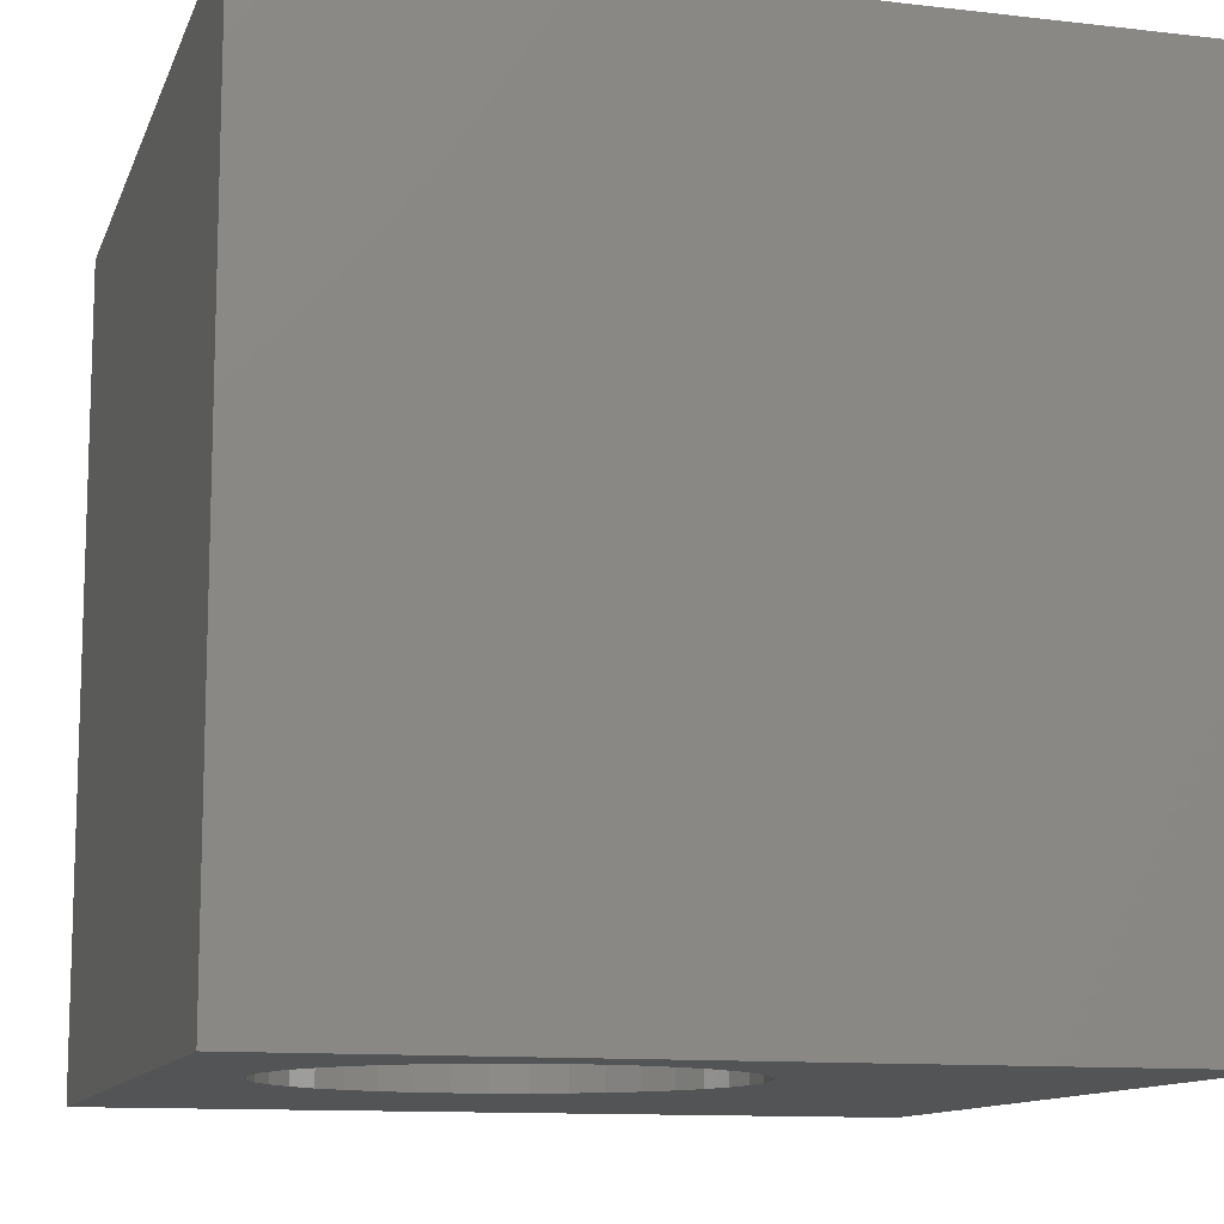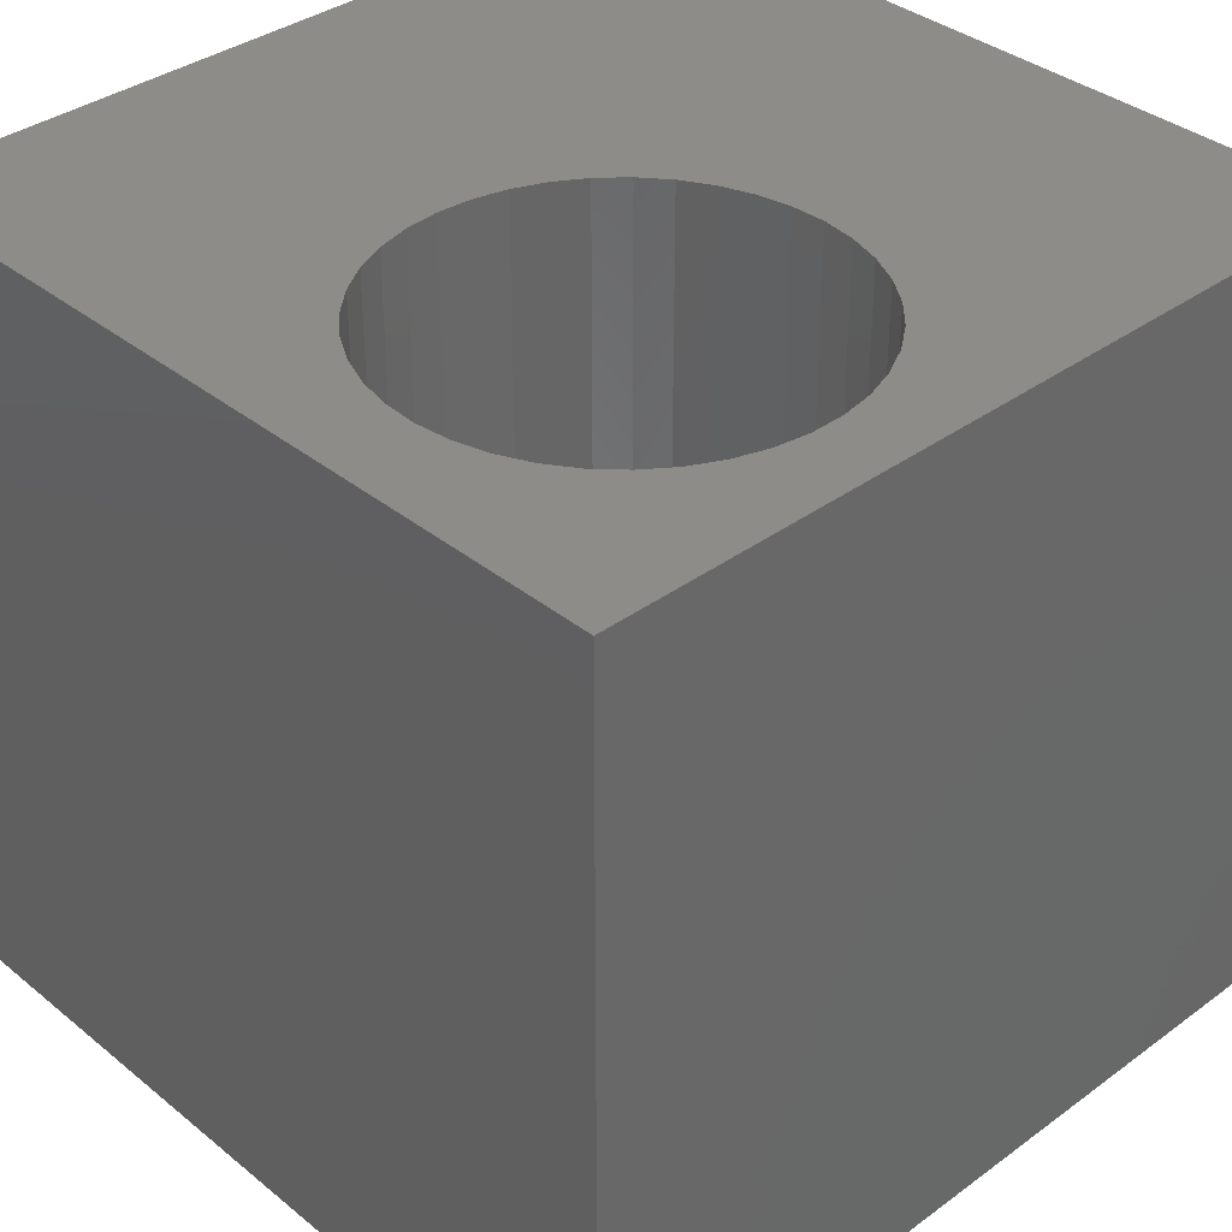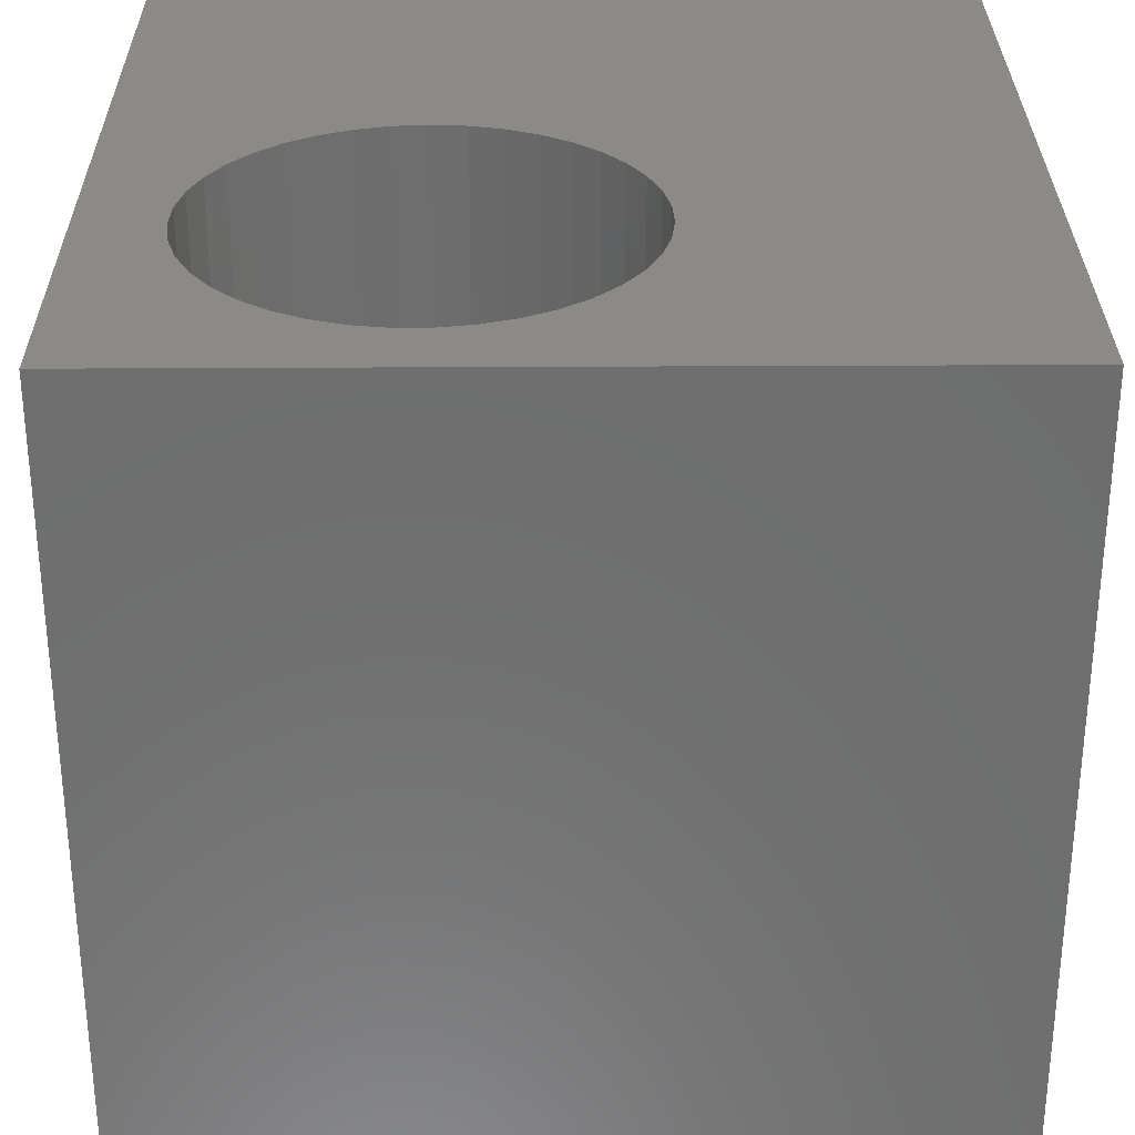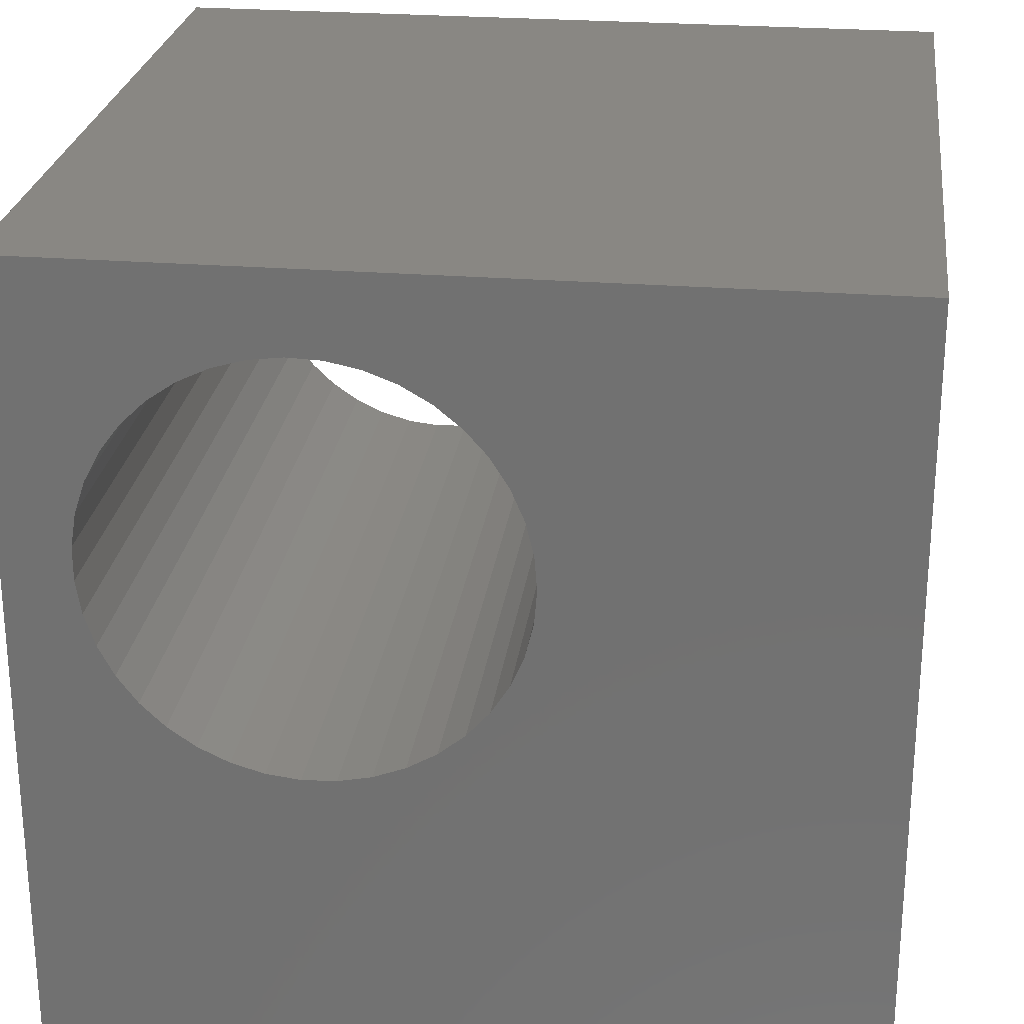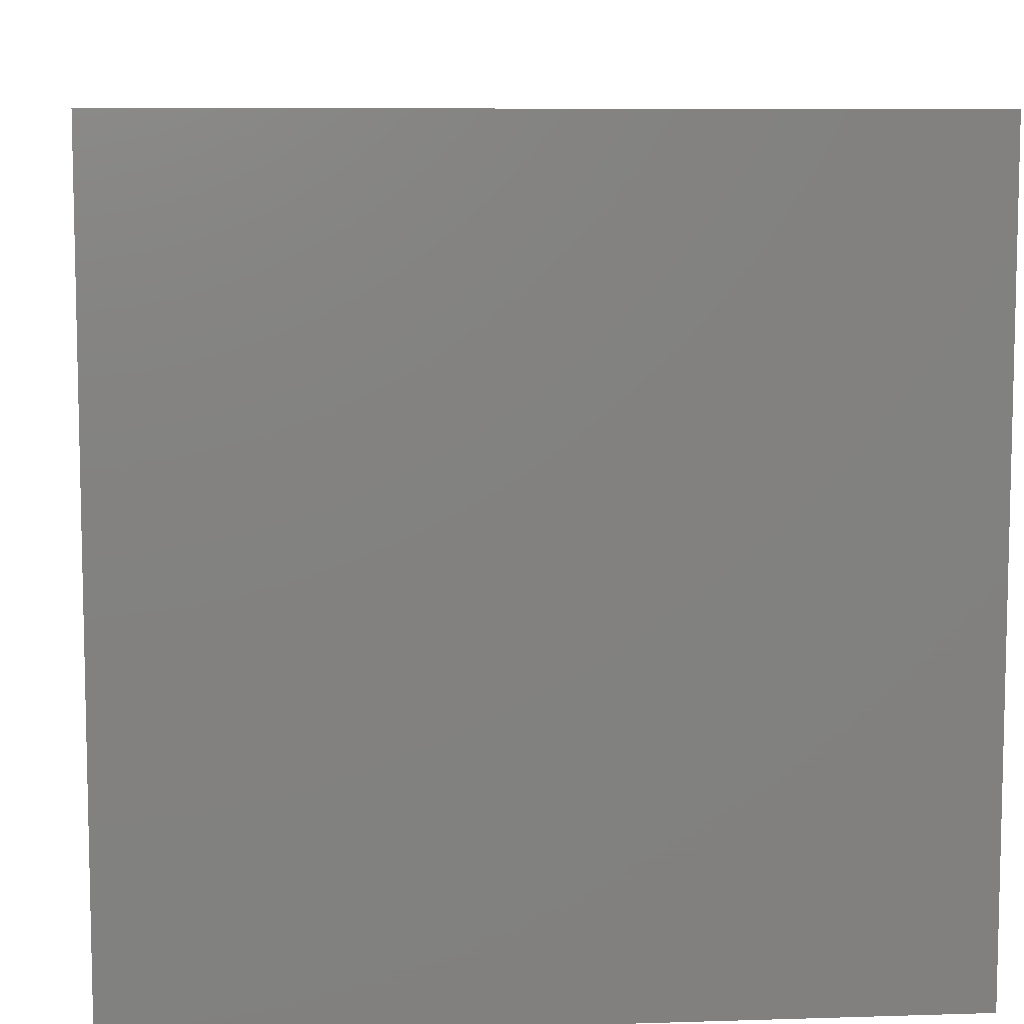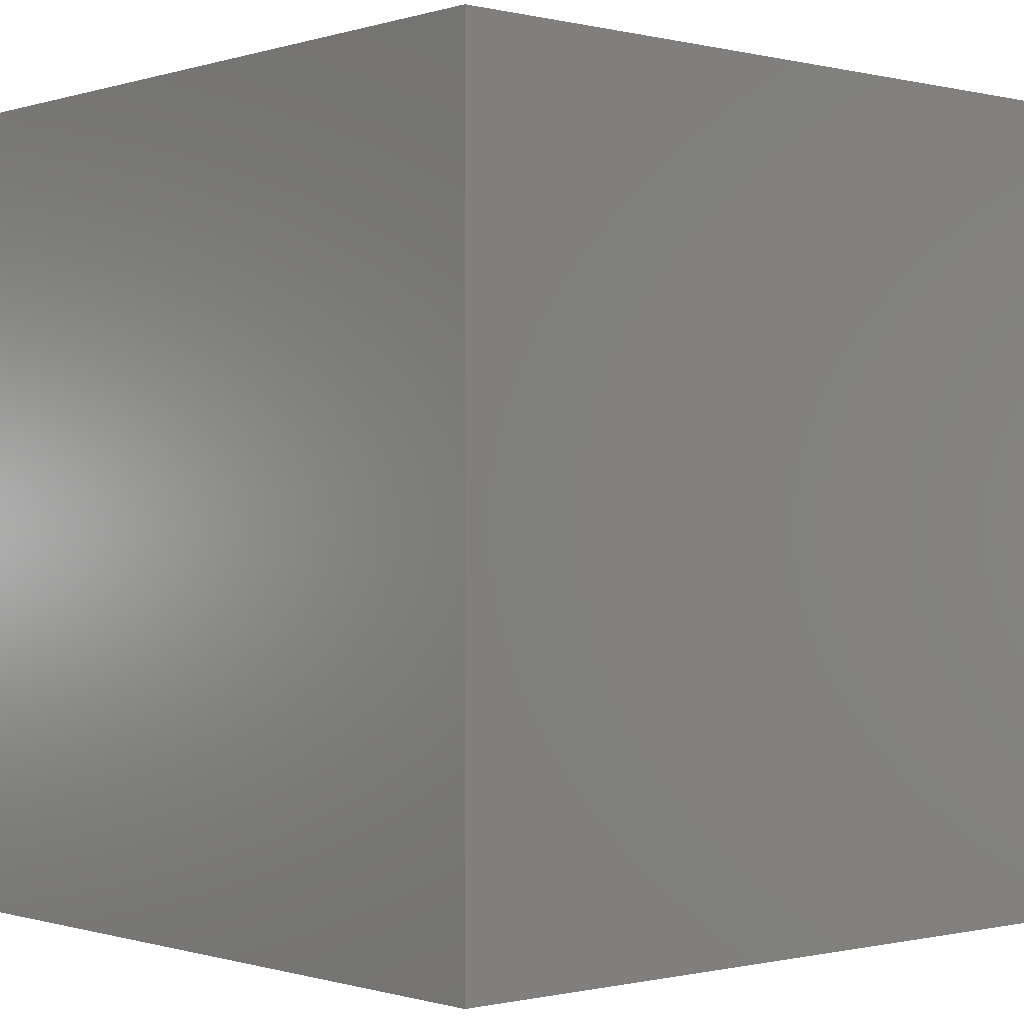
<metadata>
{"format":"stl","ext":"stl","renderer":"f3d","projection":"perspective","resolution":1024,"background":"white","views":[{"elev":-11.6,"azim":-105.7,"up":"+Z"},{"elev":36.3,"azim":-133.6,"up":"+Z"},{"elev":30.1,"azim":-90.5,"up":"+Z"},{"elev":25.4,"azim":7.3,"up":"+Y"},{"elev":8.3,"azim":-5.0,"up":"+Z"},{"elev":-0.5,"azim":48.8,"up":"+Z"}]}
</metadata>
<code>
# stl→obj: 86 verts, 172 faces
v 0 10 10
v 0 10 0
v 0 0 10
v 0 0 0
v 5.78 7.284 10
v 5.878 6.887 10
v 10 10 10
v 5.911 6.479 10
v 10 0 10
v 2.095 4.276 10
v 1.758 4.508 10
v 4.457 8.777 10
v 4.812 8.573 10
v 5.129 8.314 10
v 5.878 6.071 10
v 5.78 5.673 10
v 5.619 5.297 10
v 2.095 8.682 10
v 2.465 8.858 10
v 2.858 8.971 10
v 5.4 8.007 10
v 5.619 7.661 10
v 5.4 4.951 10
v 5.129 4.644 10
v 4.812 4.385 10
v 4.457 4.18 10
v 4.074 4.035 10
v 3.673 3.953 10
v 3.264 3.937 10
v 2.858 3.986 10
v 2.465 4.1 10
v 1.462 4.792 10
v 1.216 5.119 10
v 1.026 5.482 10
v 0.8966 7.088 10
v 1.026 7.476 10
v 1.216 7.839 10
v 3.264 9.021 10
v 3.673 9.004 10
v 4.074 8.922 10
v 1.462 8.166 10
v 1.758 8.449 10
v 0.8966 5.87 10
v 0.8309 6.274 10
v 0.8309 6.684 10
v 10 10 0
v 10 0 0
v 5.911 6.479 0
v 5.878 6.887 0
v 2.858 8.971 0
v 2.465 8.858 0
v 2.095 8.682 0
v 1.758 8.449 0
v 1.462 8.166 0
v 5.129 4.644 0
v 4.812 4.385 0
v 4.457 4.18 0
v 5.878 6.071 0
v 5.78 5.673 0
v 5.78 7.284 0
v 5.619 7.661 0
v 5.4 8.007 0
v 1.216 7.839 0
v 1.026 7.476 0
v 0.8966 7.088 0
v 0.8309 6.684 0
v 0.8309 6.274 0
v 0.8966 5.87 0
v 1.026 5.482 0
v 1.216 5.119 0
v 1.462 4.792 0
v 1.758 4.508 0
v 2.095 4.276 0
v 2.465 4.1 0
v 2.858 3.986 0
v 5.4 4.951 0
v 5.619 5.297 0
v 5.129 8.314 0
v 4.812 8.573 0
v 4.457 8.777 0
v 4.074 8.922 0
v 3.673 9.004 0
v 3.264 9.021 0
v 3.264 3.937 0
v 3.673 3.953 0
v 4.074 4.035 0
f 1 2 3
f 3 2 4
f 5 6 7
f 7 6 8
f 7 8 9
f 10 11 3
f 12 13 7
f 7 13 14
f 8 15 9
f 9 15 16
f 9 16 17
f 18 19 1
f 1 19 20
f 14 21 7
f 7 21 22
f 7 22 5
f 17 23 9
f 9 23 24
f 9 24 25
f 25 26 9
f 9 26 27
f 9 27 3
f 3 27 28
f 3 28 29
f 29 30 3
f 3 30 31
f 3 31 10
f 11 32 3
f 3 32 33
f 3 33 34
f 35 36 1
f 1 36 37
f 20 38 1
f 1 38 39
f 1 39 7
f 7 39 40
f 7 40 12
f 37 41 1
f 1 41 42
f 1 42 18
f 34 43 3
f 3 43 44
f 3 44 1
f 1 44 45
f 1 45 35
f 46 7 47
f 47 7 9
f 48 49 46
f 50 51 2
f 51 52 2
f 2 52 53
f 2 53 54
f 55 47 56
f 56 47 57
f 48 46 58
f 58 46 47
f 58 47 59
f 49 60 46
f 46 60 61
f 46 61 62
f 54 63 2
f 2 63 64
f 2 64 65
f 65 66 2
f 2 66 67
f 2 67 4
f 4 67 68
f 4 68 69
f 69 70 4
f 4 70 71
f 4 71 72
f 72 73 4
f 4 73 74
f 4 74 75
f 55 76 47
f 47 76 77
f 47 77 59
f 62 78 46
f 46 78 79
f 46 79 80
f 80 81 46
f 46 81 82
f 46 82 2
f 2 82 83
f 2 83 50
f 75 84 4
f 4 84 85
f 4 85 47
f 47 85 86
f 47 86 57
f 7 46 1
f 1 46 2
f 47 9 4
f 4 9 3
f 58 8 48
f 48 8 6
f 48 6 49
f 49 6 5
f 49 5 60
f 60 5 22
f 60 22 61
f 61 22 21
f 61 21 62
f 62 21 14
f 62 14 78
f 78 14 13
f 78 13 79
f 79 13 12
f 79 12 80
f 80 12 40
f 80 40 81
f 81 40 39
f 81 39 82
f 82 39 38
f 82 38 83
f 83 38 20
f 83 20 50
f 50 20 19
f 50 19 51
f 51 19 18
f 51 18 52
f 52 18 42
f 52 42 53
f 53 42 41
f 53 41 54
f 54 41 37
f 54 37 63
f 63 37 36
f 63 36 64
f 64 36 35
f 64 35 65
f 65 35 45
f 65 45 66
f 66 45 44
f 66 44 67
f 67 44 43
f 67 43 68
f 68 43 34
f 68 34 69
f 69 34 33
f 69 33 70
f 70 33 32
f 70 32 71
f 71 32 11
f 71 11 72
f 72 11 10
f 72 10 73
f 73 10 31
f 73 31 74
f 74 31 30
f 74 30 75
f 75 30 29
f 75 29 84
f 84 29 28
f 84 28 85
f 85 28 27
f 85 27 86
f 86 27 26
f 86 26 57
f 57 26 25
f 57 25 56
f 56 25 24
f 56 24 55
f 55 24 23
f 55 23 76
f 76 23 17
f 76 17 77
f 77 17 16
f 77 16 59
f 59 16 15
f 59 15 58
f 58 15 8

</code>
